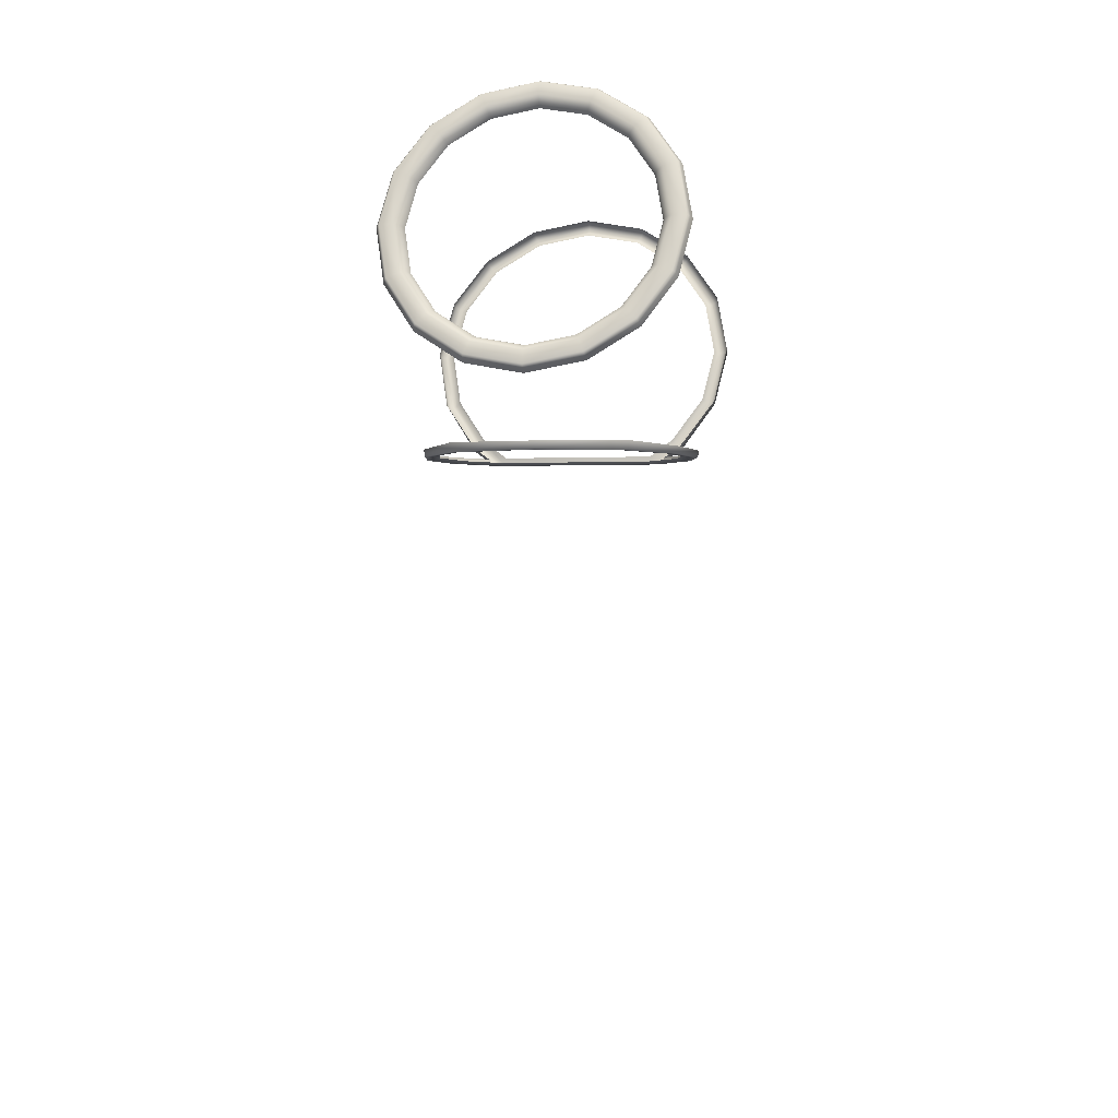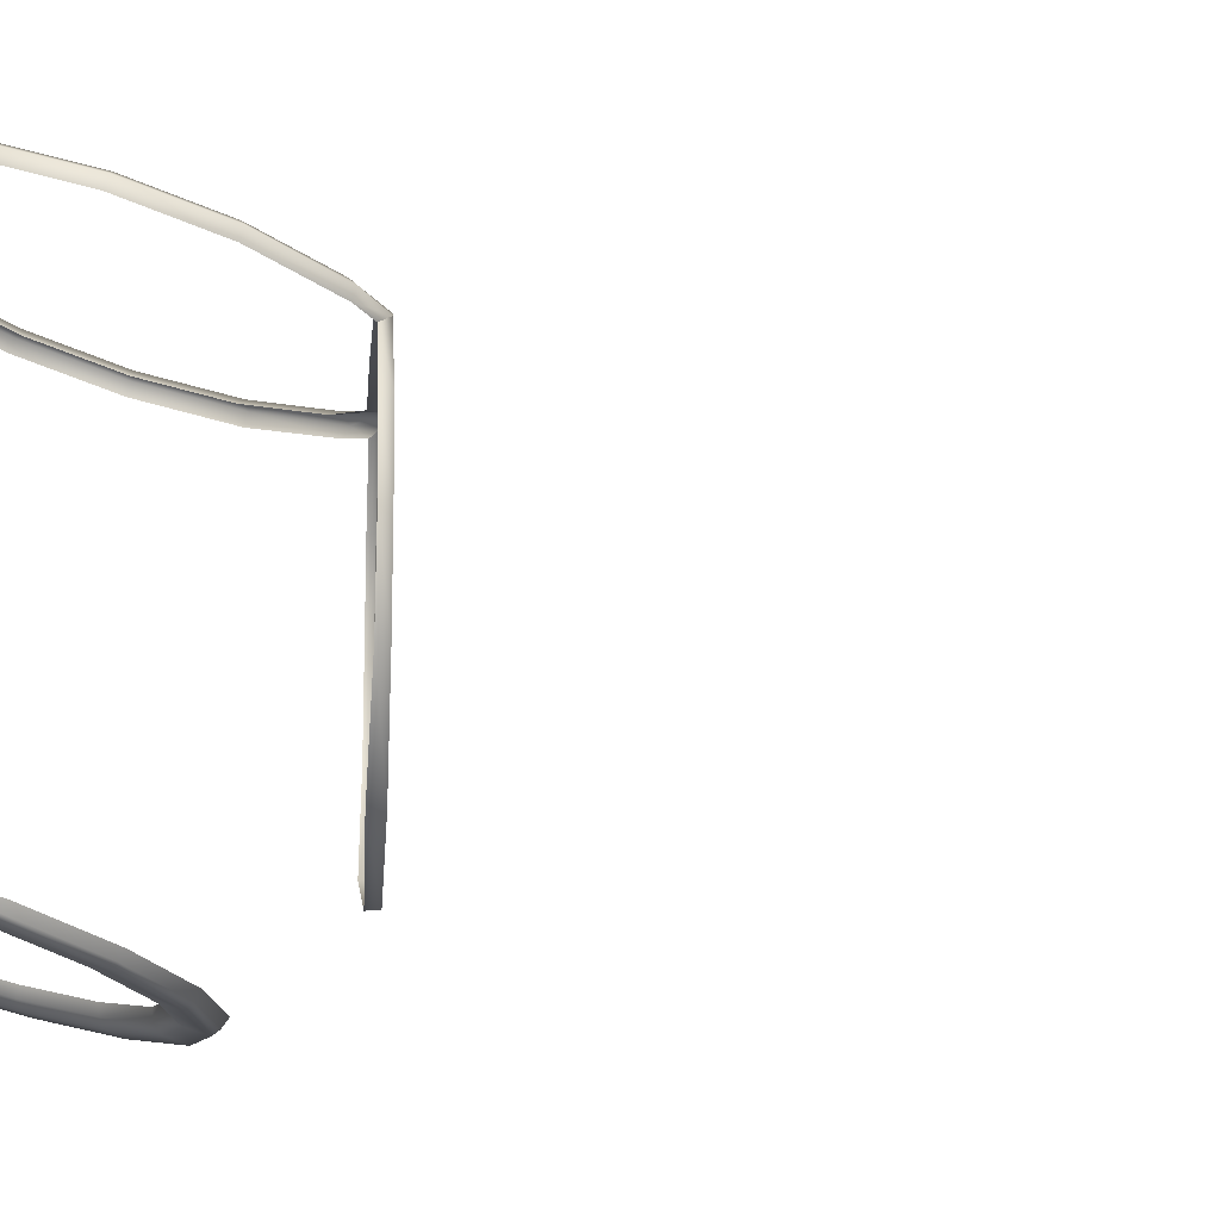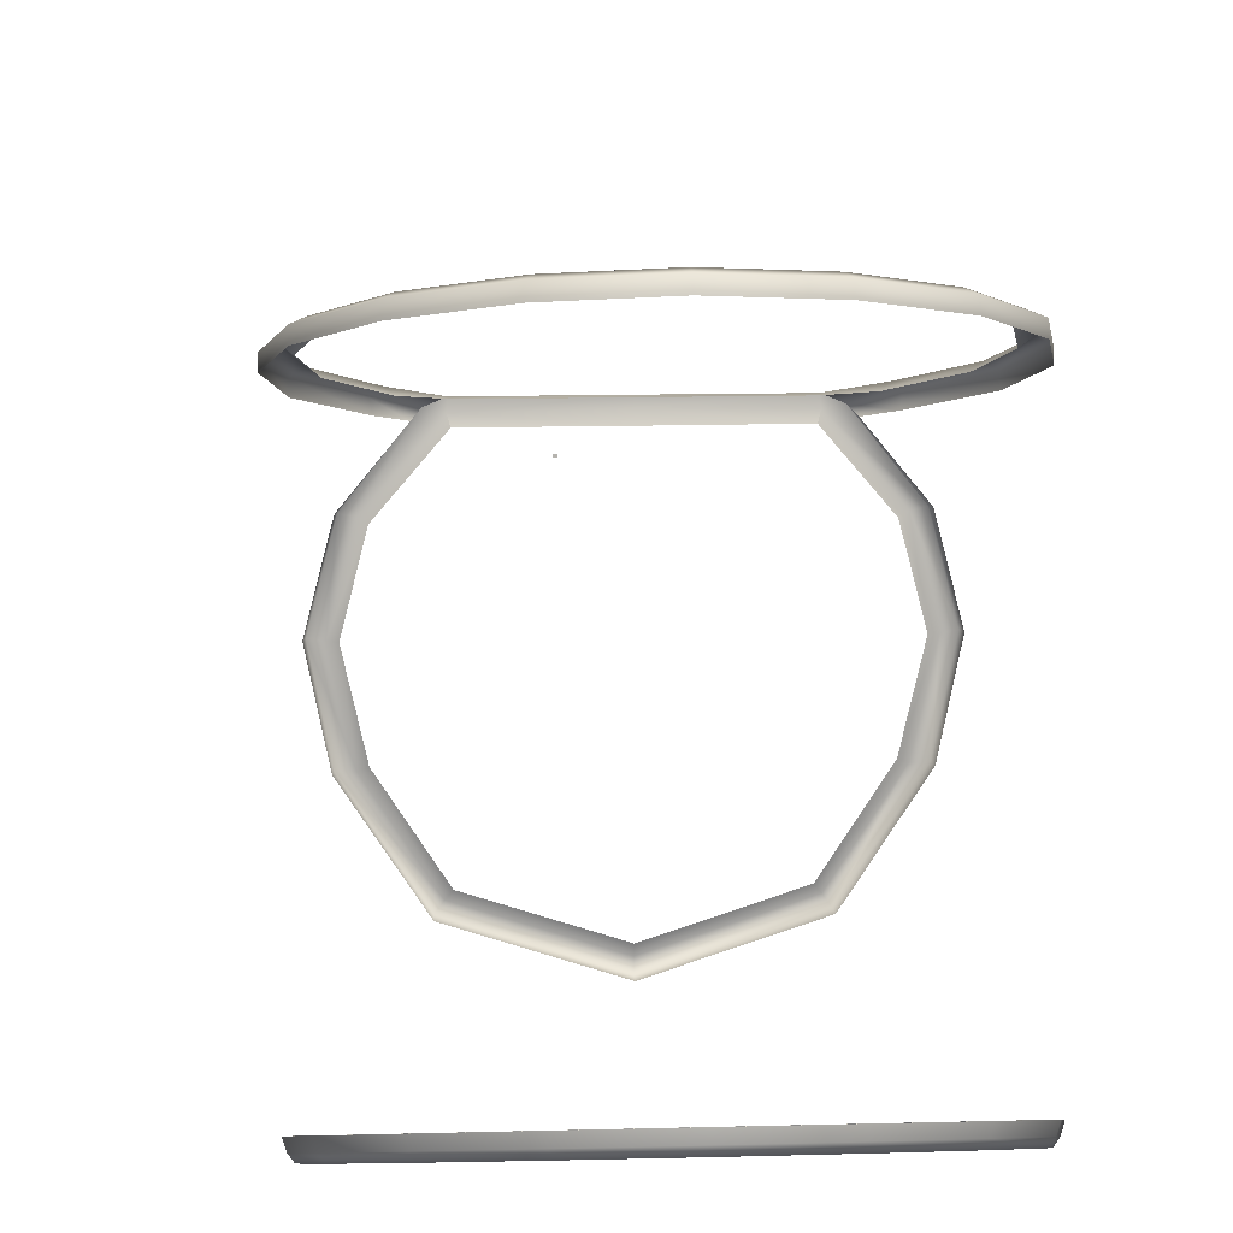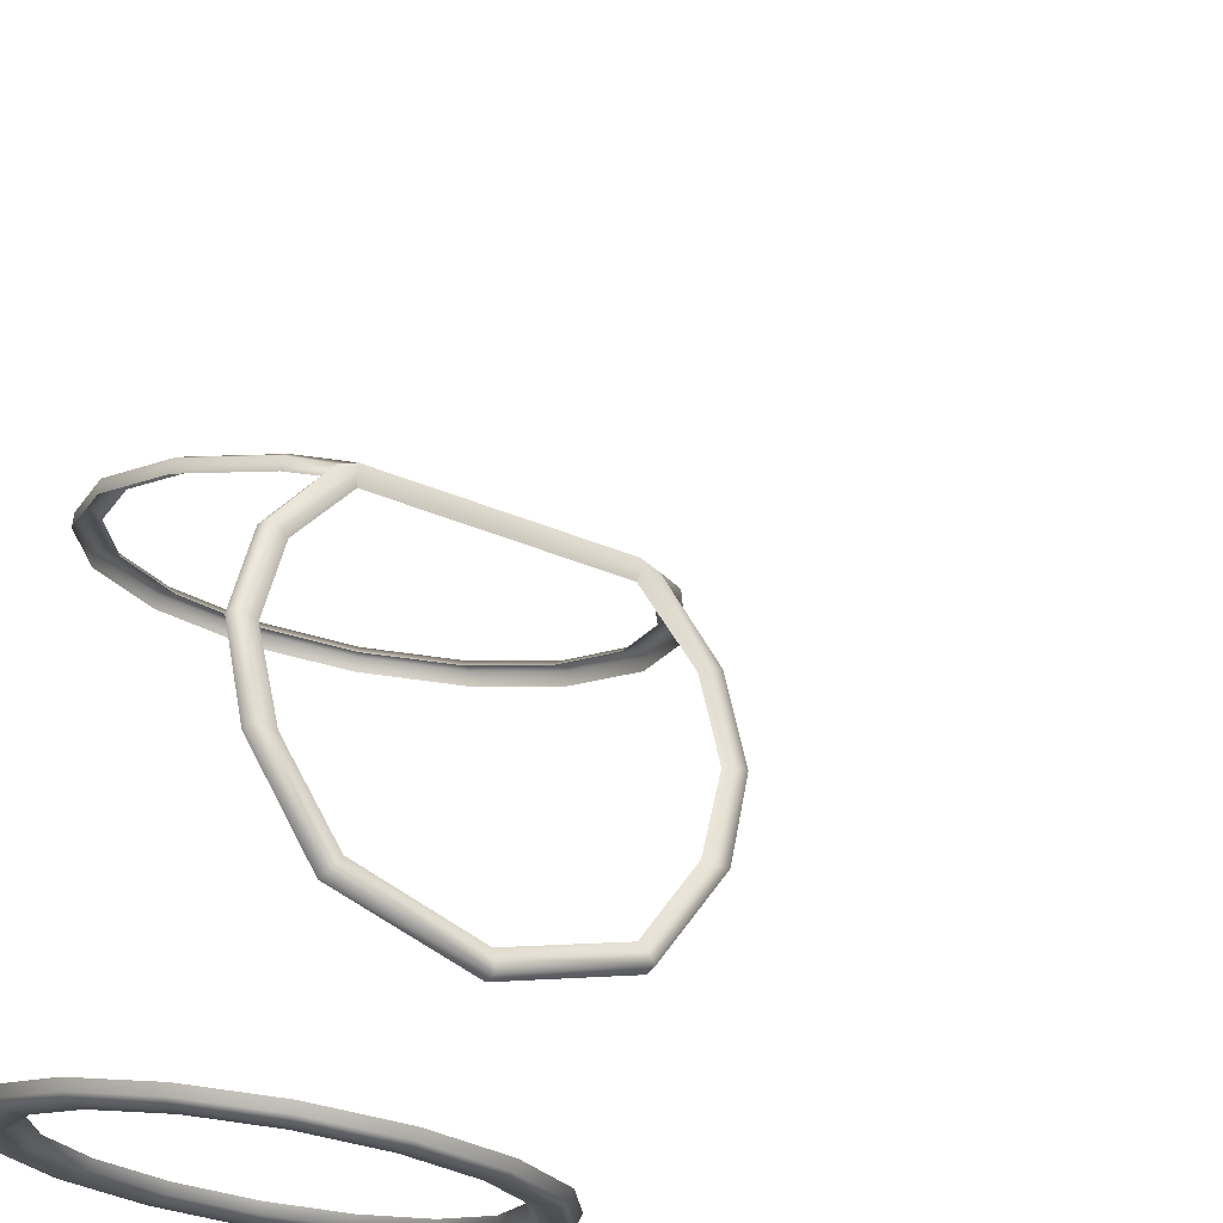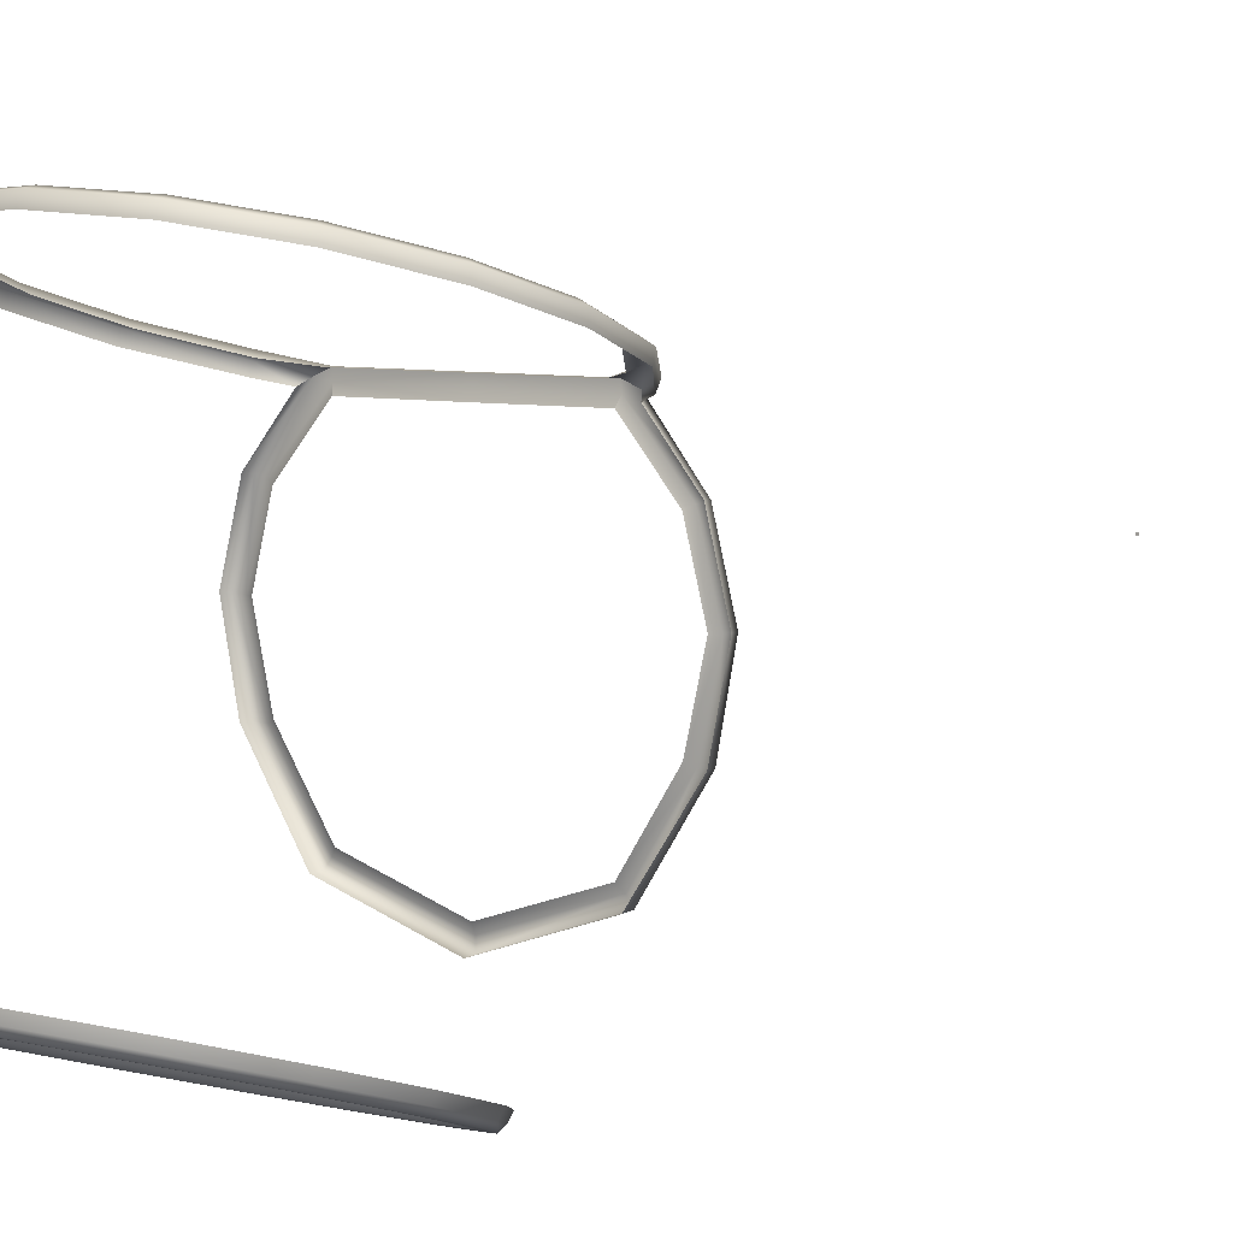
<metadata>
{"format":"obj","ext":"obj","renderer":"f3d","projection":"perspective","resolution":1024,"background":"white","views":[{"elev":-0.9,"azim":10.0,"up":"+Z"},{"elev":-13.4,"azim":85.8,"up":"+Y"},{"elev":10.5,"azim":-4.2,"up":"+Y"},{"elev":-32.9,"azim":148.7,"up":"+Y"},{"elev":6.1,"azim":37.0,"up":"+Y"}]}
</metadata>
<code>
o AlarmClock_29_AlarmClock_29_0_GeomSubset_1
v -0.0005 0.001192 -0.3367
v 0.0005 0.001192 -0.3367
v -0.0005 0.002193 -0.3367
v 0.0005 0.002193 -0.3367
v -0.0005 0.001192 -0.3367
v 0.0005 0.001192 -0.3367
v -0.0005 0.002193 -0.3367
v 0.0005 0.002193 -0.3367
v -0.0005 0.001192 -0.3367
v 0.0005 0.001192 -0.3367
v -0.0005 0.002193 -0.3367
v 0.0005 0.002193 -0.3367
v -0.0005 0.001192 -0.3367
v 0.0005 0.001192 -0.3367
v -0.0005 0.002193 -0.3367
v 0.0005 0.002193 -0.3367
v -0.0005 0.001192 -0.3367
v 0.0005 0.001192 -0.3367
v -0.0005 0.002193 -0.3367
v 0.0005 0.002193 -0.3367
v 0.07669 0.05568 0.004169
v 0.05869 0.06357 0.02992
v 0.03176 0.06883 0.04712
v 0 0.07068 0.05316
v -0.03176 0.06883 0.04712
v -0.05869 0.06357 0.02992
v -0.07669 0.05568 0.004169
v -0.083 0.04639 -0.0262
v -0.07669 0.03709 -0.05658
v -0.05997 0.02977 -0.0805
v 0.05997 0.02977 -0.0805
v 0.07669 0.03709 -0.05658
v 0.083 0.04639 -0.0262
v 0.08553 0.03465 0.01444
v 0.06546 0.04344 0.04316
v 0.03543 0.04932 0.06235
v 0 0.05138 0.06909
v -0.03543 0.04932 0.06235
v -0.06546 0.04344 0.04316
v -0.08553 0.03465 0.01444
v -0.09258 0.02429 -0.01944
v -0.08553 0.01392 -0.05332
v -0.06688 0.005749 -0.08
v 0.06688 0.005749 -0.08
v 0.08553 0.01392 -0.05332
v 0.09258 0.02429 -0.01944
v 0.08855 0.0113 0.02289
v 0.06777 0.0204 0.05263
v 0.03668 0.02648 0.07249
v 0 0.02862 0.07947
v -0.03668 0.02648 0.07249
v -0.06777 0.0204 0.05263
v -0.08855 0.0113 0.02289
v -0.09584 0.000566 -0.01218
v -0.08855 -0.01017 -0.04725
v -0.06777 -0.01927 -0.07698
v 0.06777 -0.01927 -0.07698
v 0.08855 -0.01017 -0.04725
v 0.09584 0.000566 -0.01218
v 0.08553 -0.01279 0.02896
v 0.06546 -0.003995 0.05768
v 0.03543 0.001878 0.07687
v 0 0.003941 0.08361
v -0.03543 0.001878 0.07687
v -0.06546 -0.003995 0.05768
v -0.08553 -0.01279 0.02896
v -0.09258 -0.02315 -0.004918
v -0.08553 -0.03352 -0.0388
v -0.06546 -0.04231 -0.06751
v 0.06546 -0.04231 -0.06751
v 0.08553 -0.03352 -0.0388
v 0.09258 -0.02315 -0.004918
v 0.07669 -0.03596 0.03222
v 0.05869 -0.02808 0.05797
v 0.03176 -0.02281 0.07518
v 0 -0.02097 0.08122
v -0.03176 -0.02281 0.07518
v -0.05869 -0.02808 0.05797
v -0.07669 -0.03596 0.03222
v -0.083 -0.04526 0.001848
v -0.07669 -0.05455 -0.02852
v -0.05869 -0.06244 -0.05427
v -0.03176 -0.0677 -0.07148
v 0 -0.06955 -0.07752
v 0.03176 -0.0677 -0.07148
v 0.05869 -0.06244 -0.05427
v 0.07669 -0.05455 -0.02852
v 0.083 -0.04526 0.001848
v 0.06261 -0.05665 0.03246
v 0.04792 -0.05021 0.05348
v 0.02593 -0.04591 0.06753
v 0 -0.0444 0.07246
v -0.02593 -0.04591 0.06753
v -0.04792 -0.05021 0.05348
v -0.06261 -0.05665 0.03246
v -0.06777 -0.06424 0.007658
v -0.06261 -0.07183 -0.01714
v -0.04792 -0.07827 -0.03817
v -0.02593 -0.08256 -0.05221
v 0 -0.08407 -0.05715
v 0.02593 -0.08256 -0.05221
v 0.04792 -0.07827 -0.03817
v 0.06261 -0.07183 -0.01714
v 0.06777 -0.06424 0.007657
v 0 0.001693 -0.08563
v 0 0.06525 -0.0324
v 0.03911 -0.05279 0.04505
v 0 -0.06424 0.007657
v 0.02117 -0.04928 0.05652
v 0 -0.04805 0.06054
v -0.02117 -0.04928 0.05652
v -0.03911 -0.05279 0.04505
v -0.0511 -0.05804 0.0279
v -0.05531 -0.06424 0.007658
v -0.0511 -0.07043 -0.01258
v -0.03911 -0.07569 -0.02974
v -0.02117 -0.0792 -0.0412
v 0 -0.08043 -0.04523
v 0.02117 -0.0792 -0.0412
v 0.03911 -0.07569 -0.02974
v 0.0511 -0.07043 -0.01258
v 0.05531 -0.06424 0.007657
v 0.0511 -0.05804 0.0279
v 0.02167 -0.05168 0.05851
v 0.02277 -0.05265 0.06159
v 0.04207 -0.05642 0.04926
v 0.04003 -0.05527 0.04678
v 0 -0.05042 0.06264
v 0 -0.05132 0.06592
v -0.02167 -0.05168 0.05851
v -0.02277 -0.05265 0.06159
v -0.04003 -0.05527 0.04678
v -0.04207 -0.05642 0.04926
v -0.05231 -0.06064 0.02922
v -0.05497 -0.06207 0.0308
v -0.05662 -0.06699 0.008498
v -0.05949 -0.06874 0.009034
v -0.05231 -0.07333 -0.01222
v -0.05497 -0.0754 -0.01274
v -0.04003 -0.0787 -0.02978
v -0.04207 -0.08105 -0.03119
v -0.02167 -0.08229 -0.04152
v -0.02277 -0.08482 -0.04353
v 0 -0.08356 -0.04564
v 0 -0.08615 -0.04786
v 0.02167 -0.08229 -0.04152
v 0.02277 -0.08482 -0.04353
v 0.04003 -0.0787 -0.02978
v 0.04207 -0.08105 -0.03119
v 0.05231 -0.07333 -0.01222
v 0.05497 -0.0754 -0.01274
v 0.05662 -0.06699 0.008498
v 0.05949 -0.06874 0.009033
v 0.05231 -0.06064 0.02922
v 0.05497 -0.06207 0.0308
v 0.04635 -0.05517 0.05335
v 0.04729 -0.0531 0.0537
v 0.06056 -0.06139 0.03302
v 0.06178 -0.05945 0.03295
v 0.02508 -0.05101 0.06694
v 0.02559 -0.04886 0.06756
v 0 -0.04955 0.07171
v 0 -0.04737 0.07243
v -0.02508 -0.05101 0.06694
v -0.02559 -0.04886 0.06756
v -0.04635 -0.05517 0.05335
v -0.04729 -0.0531 0.0537
v -0.06056 -0.06139 0.03302
v -0.06178 -0.05945 0.03295
v -0.06555 -0.06874 0.009034
v -0.06687 -0.06694 0.008484
v -0.06056 -0.07608 -0.01495
v -0.06178 -0.07443 -0.01599
v -0.04635 -0.0823 -0.03529
v -0.04729 -0.08078 -0.03673
v -0.02508 -0.08646 -0.04887
v -0.02559 -0.08502 -0.05059
v 0 -0.08792 -0.05364
v 0 -0.08651 -0.05546
v 0.02508 -0.08646 -0.04887
v 0.02559 -0.08502 -0.05059
v 0.04635 -0.0823 -0.03529
v 0.04729 -0.08078 -0.03673
v 0.06056 -0.07608 -0.01495
v 0.06178 -0.07443 -0.01599
v 0.06555 -0.06874 0.009033
v 0.06687 -0.06694 0.008483
v 0.05895 0.07252 -0.008666
v 0.06482 0.07025 -0.005431
v 0.04961 0.07692 0.01633
v 0.04512 0.07858 0.01113
v 0.02442 0.08262 0.02435
v 0.02685 0.08137 0.03088
v 0 0.08293 0.03598
v 0 0.08404 0.029
v -0.02442 0.08262 0.02435
v -0.02685 0.08137 0.03088
v -0.04961 0.07692 0.01633
v -0.04512 0.07858 0.01113
v -0.05895 0.07252 -0.008666
v -0.06482 0.07025 -0.005431
v -0.07016 0.0624 -0.0311
v -0.06381 0.06537 -0.03201
v -0.05895 0.05822 -0.05536
v -0.06482 0.05454 -0.05678
v -0.04936 0.04807 -0.07829
v -0.04512 0.05217 -0.07515
v -0.04221 0.04625 -0.08364
v -0.03467 0.05041 -0.08305
v -0.03461 0.04462 -0.08563
v 0.04937 0.04806 -0.07831
v 0.04512 0.05217 -0.07515
v 0.05895 0.05822 -0.05536
v 0.06482 0.05454 -0.05678
v 0.07016 0.0624 -0.0311
v 0.06381 0.06537 -0.03201
v 0.03465 0.05041 -0.08303
v 0.04227 0.04623 -0.0836
v 0.03464 0.04471 -0.08563
v 0 0.04463 -0.08563
v -2e-06 0.05041 -0.08285
v -0.05662 0.02881 -0.08365
v -0.05023 0.02647 -0.08563
v 0.05023 0.02647 -0.08563
v 0.05662 0.02881 -0.08365
v -0.0629 0.004624 -0.08367
v -0.05598 0.003943 -0.08563
v 0.0629 0.004626 -0.08367
v 0.05611 0.003946 -0.08563
v -0.05761 -0.02125 -0.08347
v -0.05047 -0.02033 -0.08563
v 0.05047 -0.02033 -0.08563
v 0.05761 -0.02125 -0.08347
v -0.03859 -0.04988 -0.08253
v -0.03463 -0.04459 -0.08563
v 0.03859 -0.04988 -0.08253
v 0.03463 -0.04458 -0.08563
v 0 -0.06267 -0.0832
v 0 -0.05582 -0.08563
v 0.06165 0.07494 -0.008239
v 0.06478 0.07379 -0.006526
v 0.07012 0.06593 -0.03219
v 0.06673 0.06747 -0.03266
v 0.04718 0.08128 0.01246
v 0.04958 0.08045 0.01523
v 0.02553 0.08551 0.02629
v 0.02684 0.08489 0.02976
v 0 0.087 0.03115
v 0 0.08646 0.03486
v -0.02553 0.08551 0.02629
v -0.02684 0.08489 0.02976
v -0.04718 0.08128 0.01246
v -0.04958 0.08045 0.01523
v -0.06165 0.07494 -0.008238
v -0.06478 0.07379 -0.006526
v -0.06673 0.06747 -0.03266
v -0.07012 0.06593 -0.03218
v -0.06165 0.05999 -0.05707
v -0.06478 0.05808 -0.05785
v -0.0472 0.05362 -0.07781
v -0.04982 0.05115 -0.07978
v -0.03512 0.0504 -0.08672
v -0.04003 0.04836 -0.08668
v -0.03539 0.04721 -0.08672
v -0.05246 0.02766 -0.08672
v -0.05602 0.02853 -0.08672
v -9e-06 0.05041 -0.08672
v 6e-06 0.04786 -0.08672
v 0.04981 0.05117 -0.07977
v 0.0472 0.05362 -0.07782
v 0.06165 0.05999 -0.05707
v 0.06478 0.05808 -0.05785
v 0.04016 0.04832 -0.08668
v 0.03509 0.0504 -0.08672
v 0.03548 0.04734 -0.08672
v 0.05603 0.02854 -0.08672
v 0.05247 0.02766 -0.08672
v -0.05849 0.003974 -0.08672
v -0.0622 0.00459 -0.08672
v 0.06221 0.00459 -0.08672
v 0.05862 0.003978 -0.08672
v -0.05289 -0.02141 -0.08672
v -0.05714 -0.02114 -0.08672
v 0.05714 -0.02115 -0.08672
v 0.05289 -0.02142 -0.08672
v -0.03632 -0.04682 -0.08672
v -0.03837 -0.04963 -0.08672
v 0.03837 -0.04962 -0.08672
v 0.03631 -0.04682 -0.08672
v 1e-06 -0.05862 -0.08672
v 0 -0.06237 -0.08672
f 5 6 8 7
f 124 125 129 128
f 125 124 127 126
f 126 127 154 155
f 128 129 131 130
f 130 131 133 132
f 132 133 135 134
f 134 135 137 136
f 136 137 139 138
f 138 139 141 140
f 140 141 143 142
f 142 143 145 144
f 144 145 147 146
f 146 147 149 148
f 148 149 151 150
f 150 151 153 152
f 152 153 155 154
f 109 107 127 124
f 110 109 124 128
f 111 110 128 130
f 112 111 130 132
f 113 112 132 134
f 114 113 134 136
f 115 114 136 138
f 116 115 138 140
f 117 116 140 142
f 118 117 142 144
f 119 118 144 146
f 120 119 146 148
f 121 120 148 150
f 122 121 150 152
f 123 122 152 154
f 107 123 154 127
f 156 157 161 160
f 157 156 158 159
f 159 158 186 187
f 160 161 163 162
f 162 163 165 164
f 164 165 167 166
f 166 167 169 168
f 168 169 171 170
f 170 171 173 172
f 172 173 175 174
f 174 175 177 176
f 176 177 179 178
f 178 179 181 180
f 180 181 183 182
f 182 183 185 184
f 184 185 187 186
f 157 159 89 90
f 161 157 90 91
f 163 161 91 92
f 165 163 92 93
f 167 165 93 94
f 169 167 94 95
f 171 169 95 96
f 173 171 96 97
f 175 173 97 98
f 177 175 98 99
f 179 177 99 100
f 181 179 100 101
f 183 181 101 102
f 185 183 102 103
f 187 185 103 104
f 159 187 104 89
f 156 160 125 126
f 160 162 129 125
f 162 164 131 129
f 164 166 133 131
f 166 168 135 133
f 168 170 137 135
f 170 172 139 137
f 172 174 141 139
f 174 176 143 141
f 176 178 145 143
f 178 180 147 145
f 180 182 149 147
f 182 184 151 149
f 184 186 153 151
f 186 158 155 153
f 158 156 126 155
f 240 241 242 243
f 241 240 244 245
f 245 244 246 247
f 247 246 248 249
f 249 248 250 251
f 251 250 252 253
f 253 252 254 255
f 255 254 256 257
f 257 256 258 259
f 259 258 260 261
f 261 260 262 263
f 263 264 265 266
f 264 262 267 268
f 269 270 271 272
f 270 269 273 274
f 272 271 243 242
f 274 275 268 267
f 275 273 276 277
f 266 265 278 279
f 277 276 280 281
f 279 278 282 283
f 281 280 284 285
f 283 282 286 287
f 285 284 288 289
f 287 286 290 291
f 289 288 291 290
f 263 262 264
f 274 273 275
f 189 215 242 241
f 216 188 240 243
f 188 191 244 240
f 190 189 241 245
f 191 192 246 244
f 193 190 245 247
f 192 195 248 246
f 194 193 247 249
f 195 196 250 248
f 197 194 249 251
f 196 199 252 250
f 198 197 251 253
f 199 200 254 252
f 201 198 253 255
f 200 203 256 254
f 202 201 255 257
f 203 204 258 256
f 205 202 257 259
f 204 207 260 258
f 206 205 259 261
f 207 209 262 260
f 208 206 261 263
f 210 223 265 264
f 222 208 263 266
f 209 221 267 262
f 220 210 264 268
f 212 213 271 270
f 214 211 269 272
f 211 218 273 269
f 217 212 270 274
f 213 216 243 271
f 215 214 272 242
f 219 220 268 275
f 221 217 274 267
f 218 225 276 273
f 224 219 275 277
f 223 227 278 265
f 226 222 266 279
f 225 228 280 276
f 229 224 277 281
f 227 231 282 278
f 230 226 279 283
f 228 233 284 280
f 232 229 281 285
f 231 235 286 282
f 234 230 283 287
f 233 236 288 284
f 237 232 285 289
f 235 239 290 286
f 238 234 287 291
f 236 238 291 288
f 239 237 289 290

</code>
